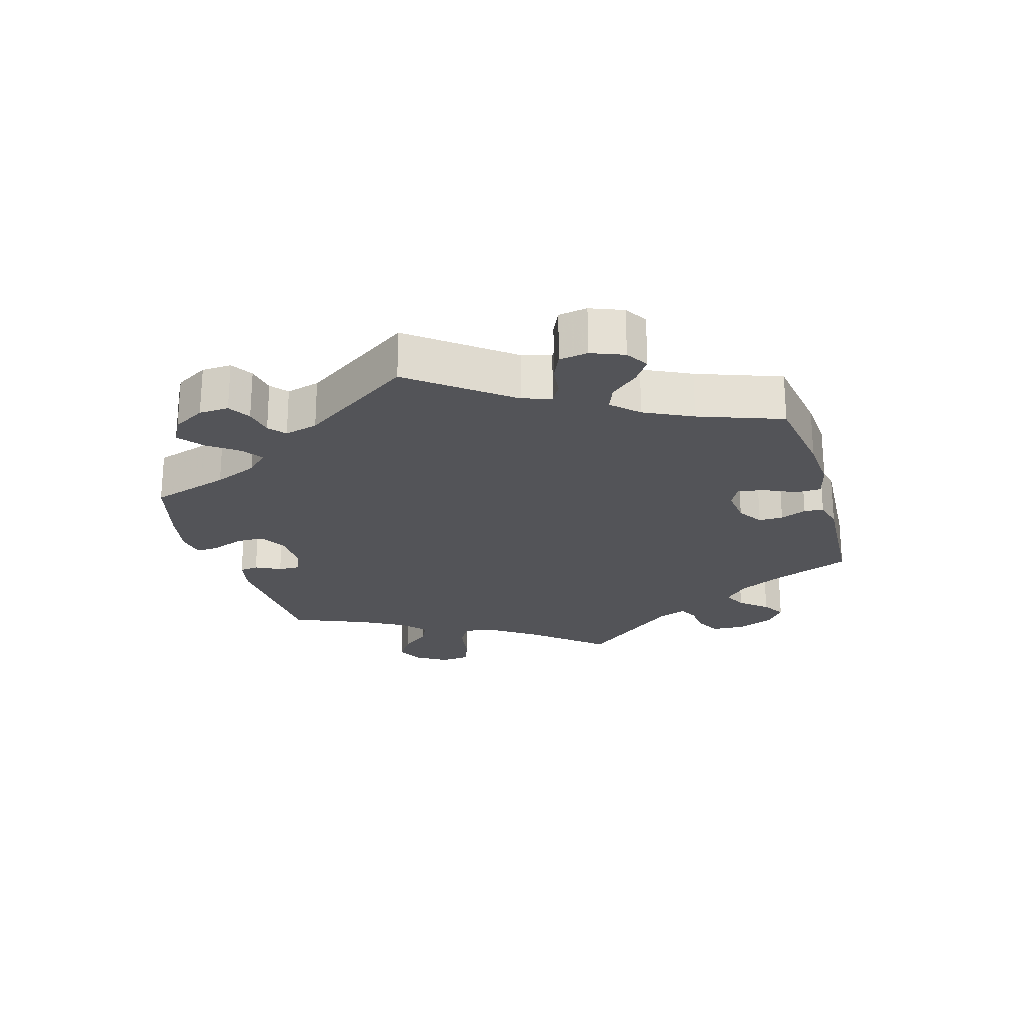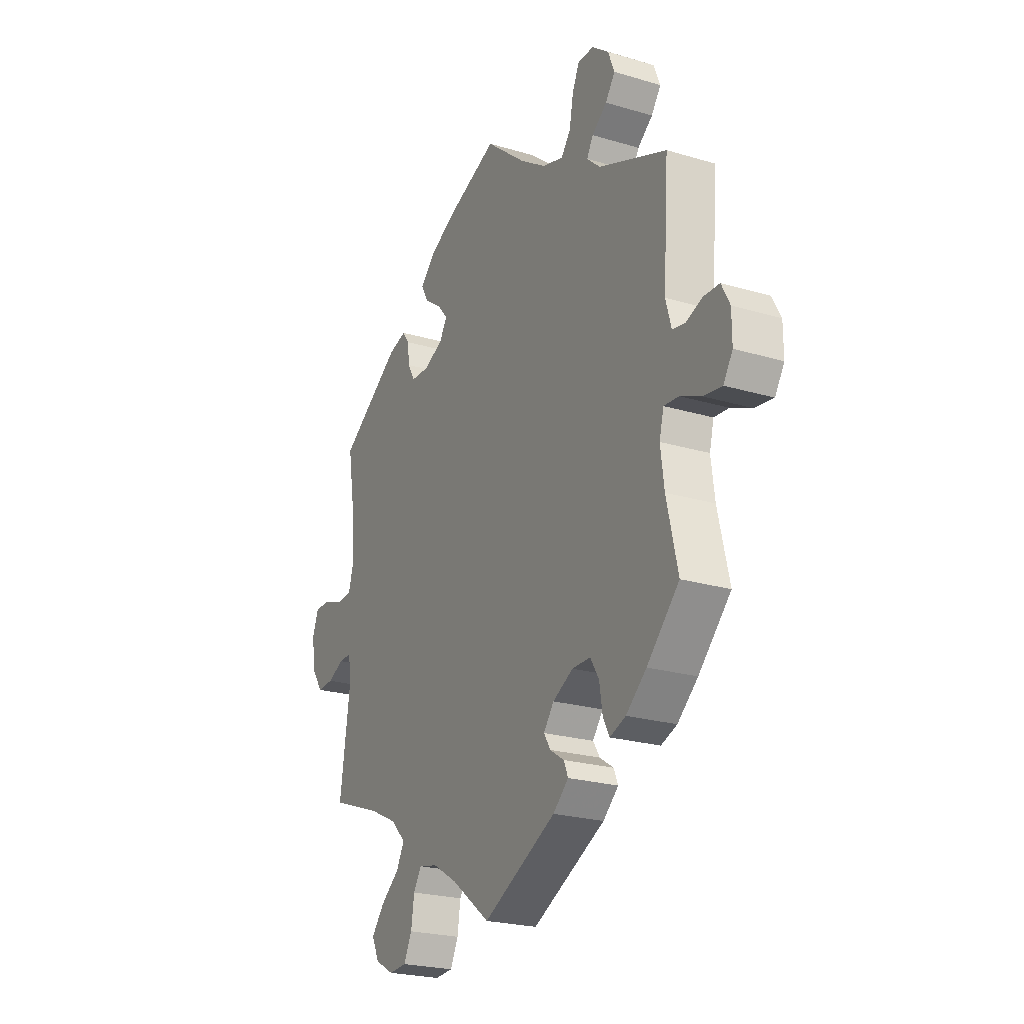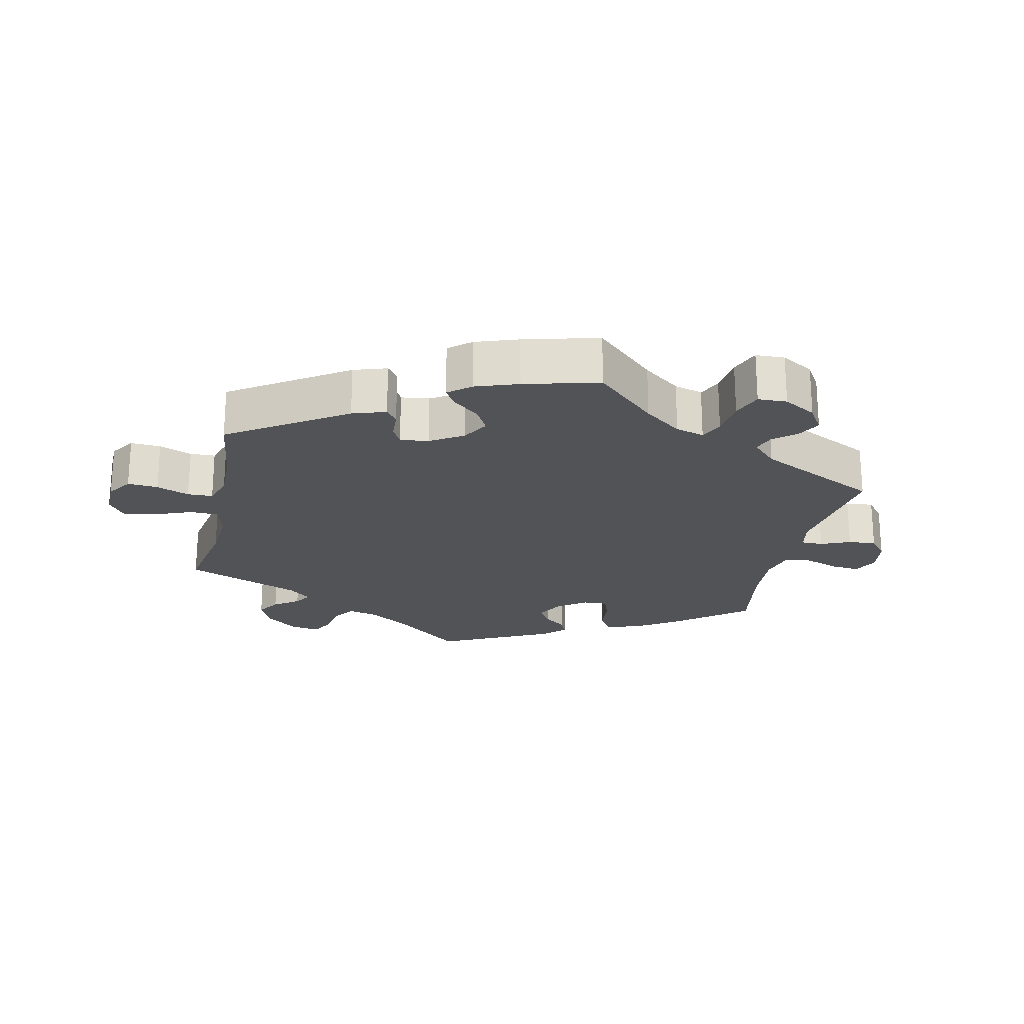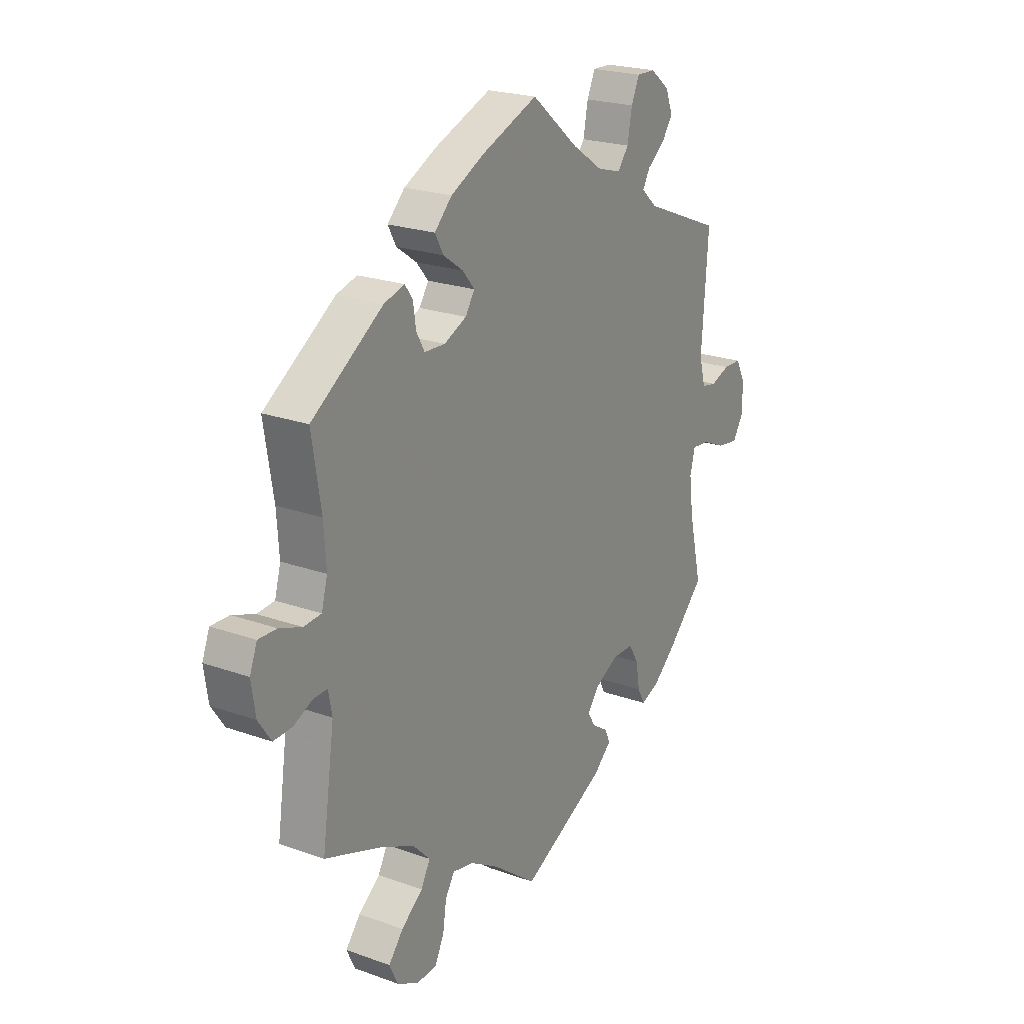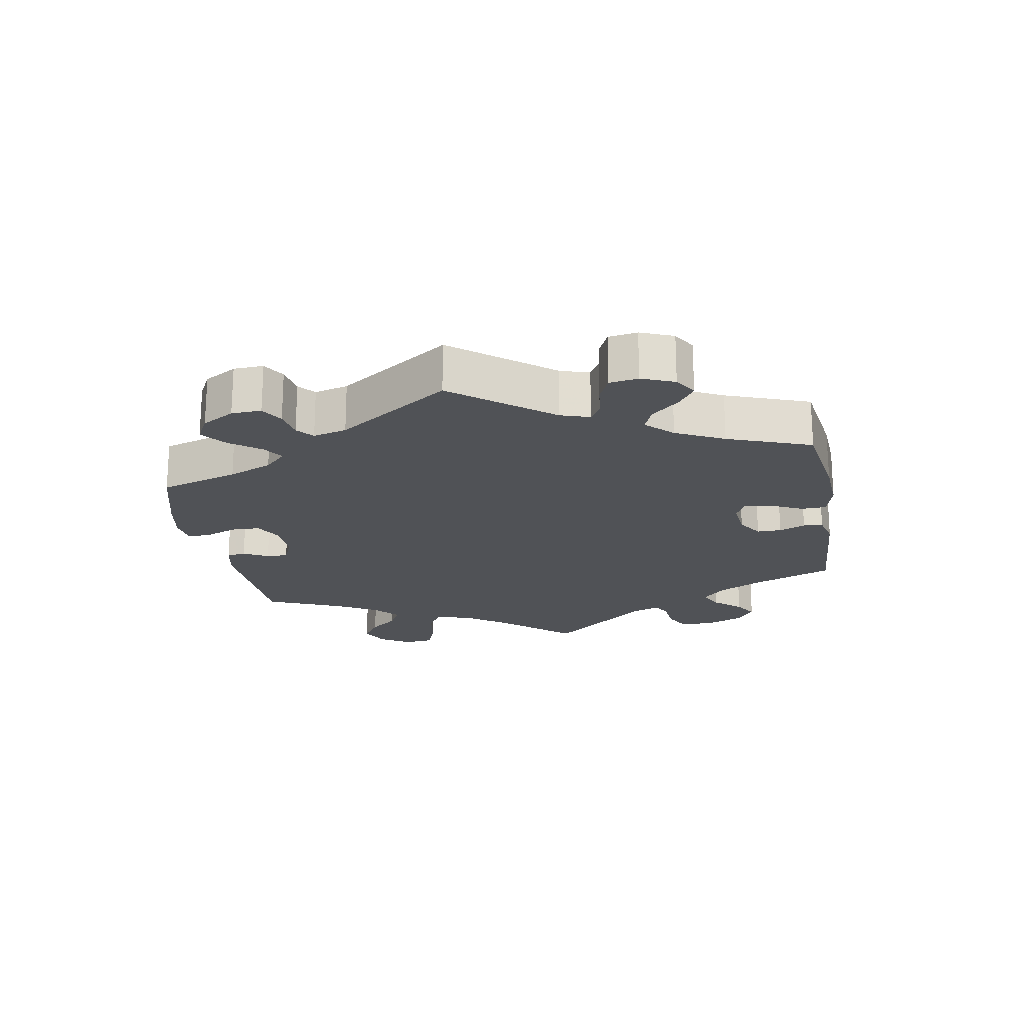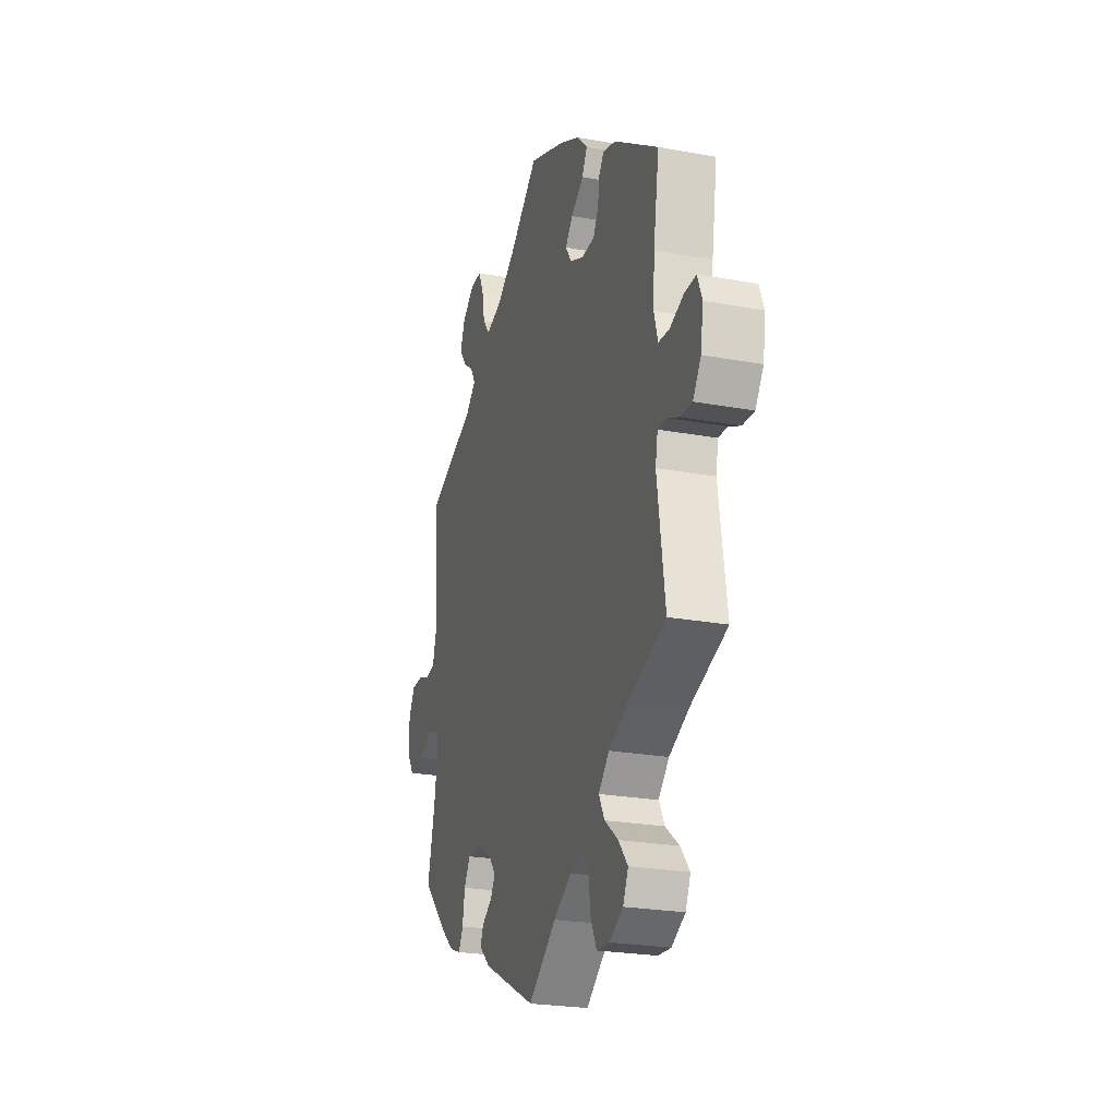
<metadata>
{"format":"obj","ext":"obj","renderer":"f3d","projection":"perspective","resolution":1024,"background":"white","views":[{"elev":-23.5,"azim":-43.5,"up":"+Y"},{"elev":-23.4,"azim":-116.7,"up":"+Z"},{"elev":-22.3,"azim":-132.4,"up":"+Y"},{"elev":22.4,"azim":121.8,"up":"+Z"},{"elev":-20.7,"azim":-50.0,"up":"+Y"},{"elev":-24.0,"azim":73.0,"up":"+Z"}]}
</metadata>
<code>
v -0.328 0.07 0.359
v -0.294 0.07 0.39
v -0.31 0.07 0.418
v -0.348 0.07 0.447
v -0.372 0.07 0.481
v -0.356 0.07 0.522
v -0.314 0.07 0.555
v -0.274 0.07 0.556
v -0.256 0.07 0.517
v -0.246 0.07 0.463
v -0.222 0.07 0.432
v -0.17 0.07 0.447
v -0.103 0.07 0.492
v 0 0.07 0.578
v 0.124 0.07 0.529
v 0.196 0.07 0.493
v 0.234 0.07 0.455
v 0.216 0.07 0.422
v 0.172 0.07 0.391
v 0.146 0.07 0.36
v 0.166 0.07 0.329
v 0.215 0.07 0.307
v 0.26 0.07 0.309
v 0.278 0.07 0.341
v 0.284 0.07 0.383
v 0.301 0.07 0.407
v 0.346 0.07 0.394
v 0.501 0.07 0.29
v 0.481 0.07 0.166
v 0.476 0.07 0.091
v 0.489 0.07 0.044
v 0.527 0.07 0.041
v 0.576 0.07 0.059
v 0.616 0.07 0.06
v 0.632 0.07 0.019
v 0.623 0.07 -0.041
v 0.595 0.07 -0.082
v 0.554 0.07 -0.08
v 0.513 0.07 -0.061
v 0.482 0.07 -0.06
v 0.474 0.07 -0.103
v 0.501 0.07 -0.289
v 0.374 0.07 -0.335
v 0.303 0.07 -0.369
v 0.266 0.07 -0.407
v 0.286 0.07 -0.444
v 0.333 0.07 -0.481
v 0.365 0.07 -0.52
v 0.347 0.07 -0.559
v 0.3 0.07 -0.585
v 0.255 0.07 -0.582
v 0.235 0.07 -0.541
v 0.227 0.07 -0.489
v 0.207 0.07 -0.457
v 0.16 0.07 -0.467
v 0.098 0.07 -0.504
v 0.001 0.07 -0.578
v -0.184 0.07 -0.485
v -0.223 0.07 -0.45
v -0.212 0.07 -0.424
v -0.177 0.07 -0.401
v -0.16 0.07 -0.374
v -0.186 0.07 -0.34
v -0.237 0.07 -0.313
v -0.283 0.07 -0.313
v -0.305 0.07 -0.349
v -0.313 0.07 -0.399
v -0.329 0.07 -0.429
v -0.369 0.07 -0.414
v -0.42 0.07 -0.37
v -0.501 0.07 -0.288
v -0.473 0.07 -0.168
v -0.464 0.07 -0.098
v -0.475 0.07 -0.055
v -0.512 0.07 -0.058
v -0.564 0.07 -0.081
v -0.611 0.07 -0.088
v -0.634 0.07 -0.051
v -0.634 0.07 0.005
v -0.613 0.07 0.045
v -0.574 0.07 0.046
v -0.532 0.07 0.031
v -0.5 0.07 0.037
v -0.486 0.07 0.087
v -0.5 0.07 0.289
v -0.328 0 0.359
v -0.294 0 0.39
v -0.31 0 0.418
v -0.348 0 0.447
v -0.372 0 0.481
v -0.356 0 0.522
v -0.314 0 0.555
v -0.274 0 0.556
v -0.256 0 0.517
v -0.246 0 0.463
v -0.222 0 0.432
v -0.17 0 0.447
v -0.103 0 0.492
v 0 0 0.578
v 0.124 0 0.529
v 0.196 0 0.493
v 0.234 0 0.455
v 0.216 0 0.422
v 0.172 0 0.391
v 0.146 0 0.36
v 0.166 0 0.329
v 0.215 0 0.307
v 0.26 0 0.309
v 0.278 0 0.341
v 0.284 0 0.383
v 0.301 0 0.407
v 0.346 0 0.394
v 0.501 0 0.29
v 0.481 0 0.166
v 0.476 0 0.091
v 0.489 0 0.044
v 0.527 0 0.041
v 0.576 0 0.059
v 0.616 0 0.06
v 0.632 0 0.019
v 0.623 0 -0.041
v 0.595 0 -0.082
v 0.554 0 -0.08
v 0.513 0 -0.061
v 0.482 0 -0.06
v 0.474 0 -0.103
v 0.501 0 -0.289
v 0.374 0 -0.335
v 0.303 0 -0.369
v 0.266 0 -0.407
v 0.286 0 -0.444
v 0.333 0 -0.481
v 0.365 0 -0.52
v 0.347 0 -0.559
v 0.3 0 -0.585
v 0.255 0 -0.582
v 0.235 0 -0.541
v 0.227 0 -0.489
v 0.207 0 -0.457
v 0.16 0 -0.467
v 0.098 0 -0.504
v 0.001 0 -0.578
v -0.184 0 -0.485
v -0.223 0 -0.45
v -0.212 0 -0.424
v -0.177 0 -0.401
v -0.16 0 -0.374
v -0.186 0 -0.34
v -0.237 0 -0.313
v -0.283 0 -0.313
v -0.305 0 -0.349
v -0.313 0 -0.399
v -0.329 0 -0.429
v -0.369 0 -0.414
v -0.42 0 -0.37
v -0.501 0 -0.288
v -0.473 0 -0.168
v -0.464 0 -0.098
v -0.475 0 -0.055
v -0.512 0 -0.058
v -0.564 0 -0.081
v -0.611 0 -0.088
v -0.634 0 -0.051
v -0.634 0 0.005
v -0.613 0 0.045
v -0.574 0 0.046
v -0.532 0 0.031
v -0.5 0 0.037
v -0.486 0 0.087
v -0.5 0 0.289
f 84 85 1
f 83 84 1 2
f 79 80 81 82
f 79 82 83
f 78 79 83
f 75 76 77 78
f 74 75 78 83
f 69 70 71 72
f 69 72 73
f 66 67 68 69
f 65 66 69 73
f 64 65 73 74
f 58 59 60 61
f 56 57 58 61
f 55 56 61 62
f 54 55 62 63
f 50 51 52 53
f 50 53 54
f 49 50 54
f 46 47 48 49
f 45 46 49 54
f 44 45 54 63
f 41 42 43
f 40 41 43 44
f 36 37 38 39
f 36 39 40
f 35 36 40
f 32 33 34 35
f 31 32 35 40
f 30 31 40 44
f 26 27 28 29
f 24 25 26 29
f 23 24 29 30
f 22 23 30 44
f 16 17 18 19
f 16 19 20
f 13 14 15 16
f 12 13 16 20
f 11 12 20 21
f 7 8 9 10
f 5 6 7 10
f 3 4 5 10
f 2 3 10 11
f 63 64 74 83
f 22 44 63 83
f 21 22 83
f 2 11 21 83
f 86 170 169
f 87 86 169 168
f 167 166 165 164
f 168 167 164
f 168 164 163
f 163 162 161 160
f 168 163 160 159
f 157 156 155 154
f 158 157 154
f 154 153 152 151
f 158 154 151 150
f 159 158 150 149
f 146 145 144 143
f 146 143 142 141
f 147 146 141 140
f 148 147 140 139
f 138 137 136 135
f 139 138 135
f 139 135 134
f 134 133 132 131
f 139 134 131 130
f 148 139 130 129
f 128 127 126
f 129 128 126 125
f 124 123 122 121
f 125 124 121
f 125 121 120
f 120 119 118 117
f 125 120 117 116
f 129 125 116 115
f 114 113 112 111
f 114 111 110 109
f 115 114 109 108
f 129 115 108 107
f 104 103 102 101
f 105 104 101
f 101 100 99 98
f 105 101 98 97
f 106 105 97 96
f 95 94 93 92
f 95 92 91 90
f 95 90 89 88
f 96 95 88 87
f 168 159 149 148
f 168 148 129 107
f 168 107 106
f 168 106 96 87
f 1 86 87 2
f 2 87 88 3
f 3 88 89 4
f 4 89 90 5
f 5 90 91 6
f 6 91 92 7
f 7 92 93 8
f 8 93 94 9
f 9 94 95 10
f 10 95 96 11
f 11 96 97 12
f 12 97 98 13
f 13 98 99 14
f 14 99 100 15
f 15 100 101 16
f 16 101 102 17
f 17 102 103 18
f 18 103 104 19
f 19 104 105 20
f 20 105 106 21
f 21 106 107 22
f 22 107 108 23
f 23 108 109 24
f 24 109 110 25
f 25 110 111 26
f 26 111 112 27
f 27 112 113 28
f 28 113 114 29
f 29 114 115 30
f 30 115 116 31
f 31 116 117 32
f 32 117 118 33
f 33 118 119 34
f 34 119 120 35
f 35 120 121 36
f 36 121 122 37
f 37 122 123 38
f 38 123 124 39
f 39 124 125 40
f 40 125 126 41
f 41 126 127 42
f 42 127 128 43
f 43 128 129 44
f 44 129 130 45
f 45 130 131 46
f 46 131 132 47
f 47 132 133 48
f 48 133 134 49
f 49 134 135 50
f 50 135 136 51
f 51 136 137 52
f 52 137 138 53
f 53 138 139 54
f 54 139 140 55
f 55 140 141 56
f 56 141 142 57
f 57 142 143 58
f 58 143 144 59
f 59 144 145 60
f 60 145 146 61
f 61 146 147 62
f 62 147 148 63
f 63 148 149 64
f 64 149 150 65
f 65 150 151 66
f 66 151 152 67
f 67 152 153 68
f 68 153 154 69
f 69 154 155 70
f 70 155 156 71
f 71 156 157 72
f 72 157 158 73
f 73 158 159 74
f 74 159 160 75
f 75 160 161 76
f 76 161 162 77
f 77 162 163 78
f 78 163 164 79
f 79 164 165 80
f 80 165 166 81
f 81 166 167 82
f 82 167 168 83
f 83 168 169 84
f 84 169 170 85
f 85 170 86 1

</code>
